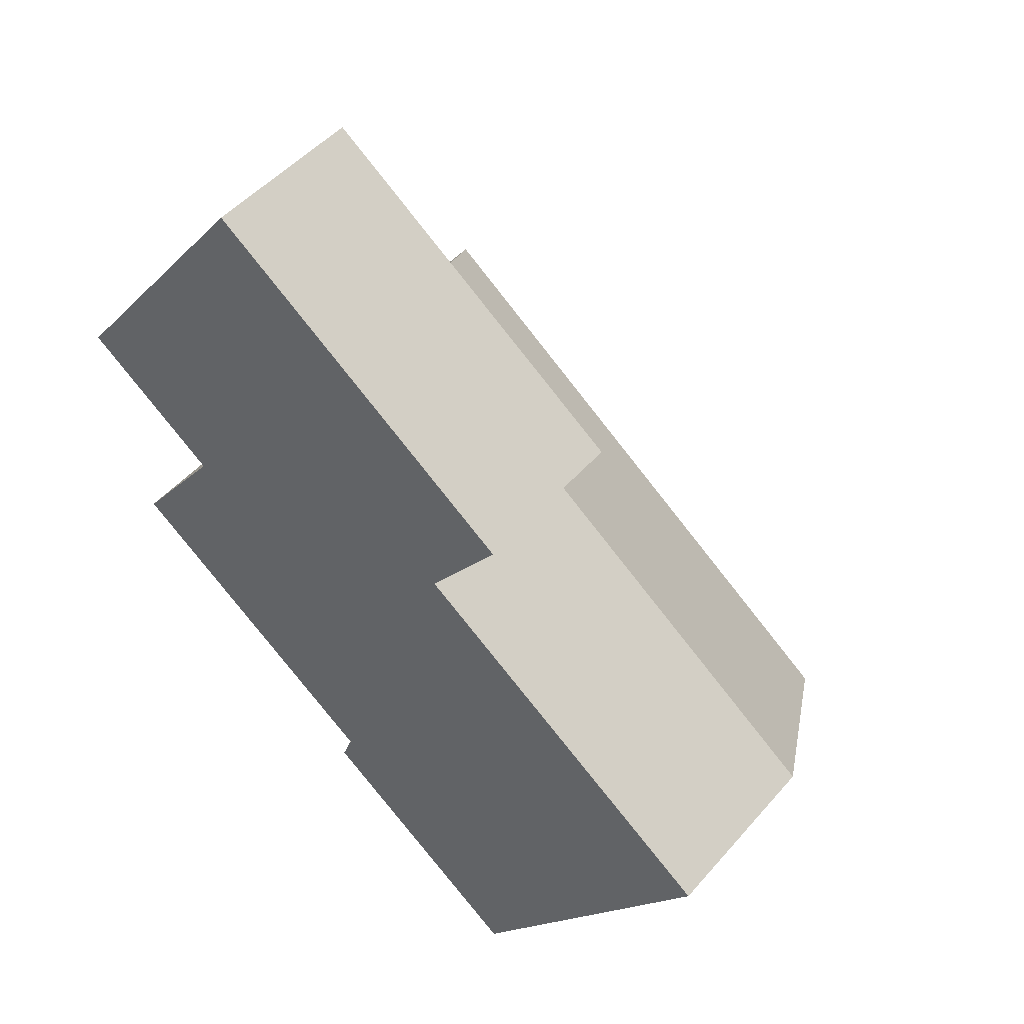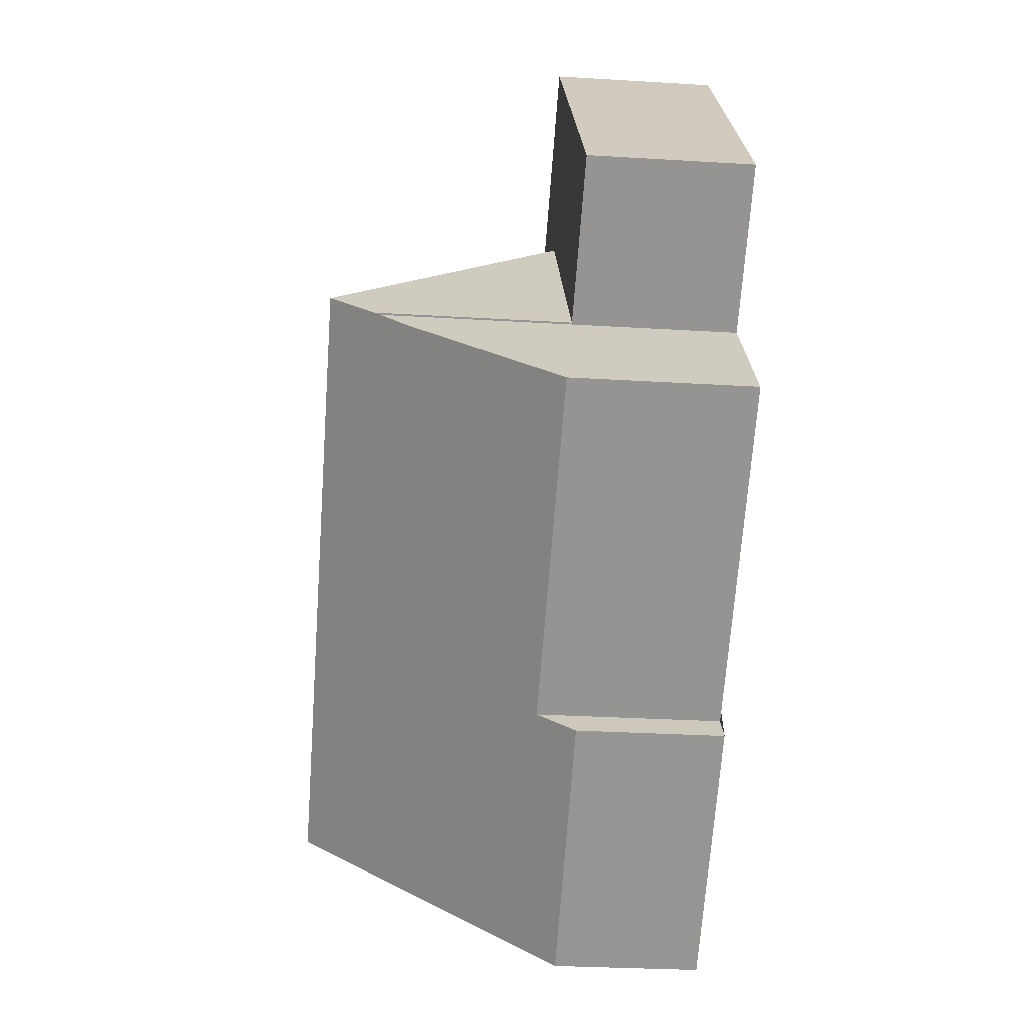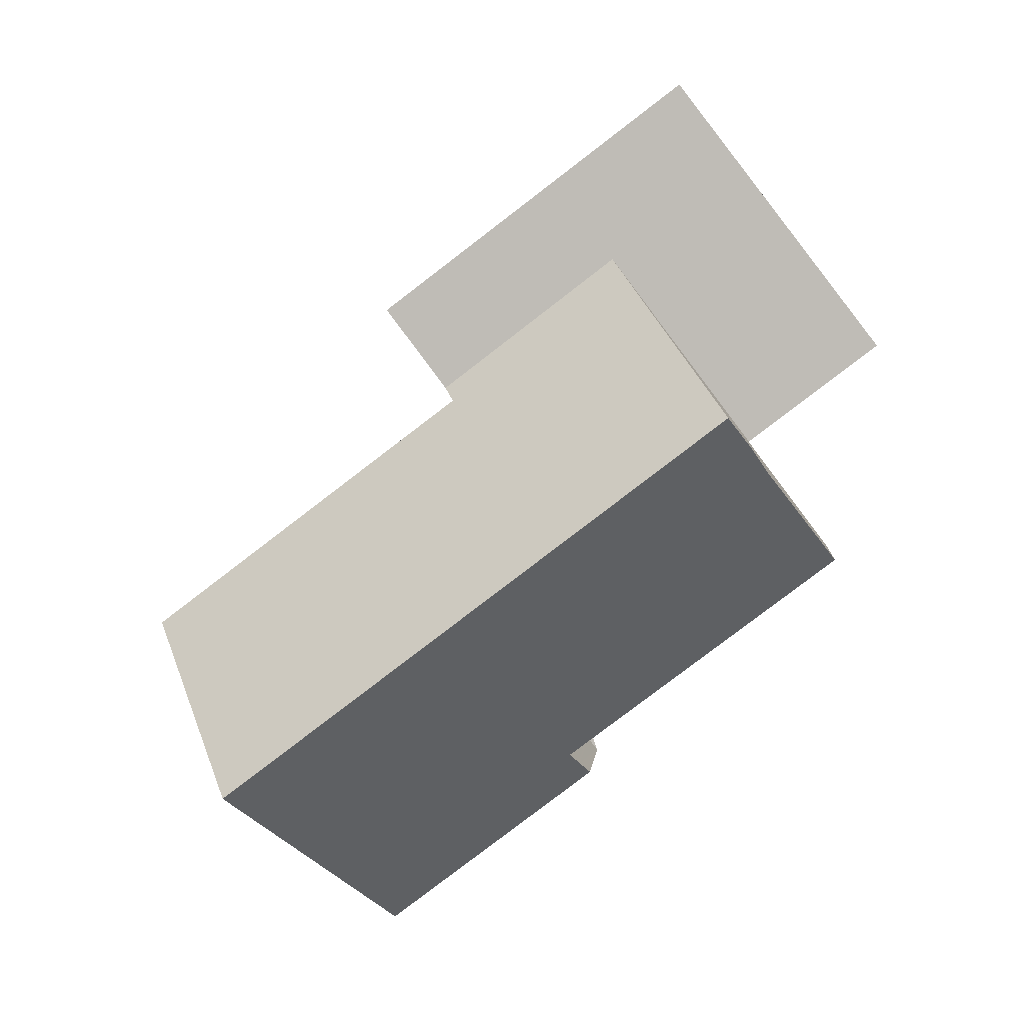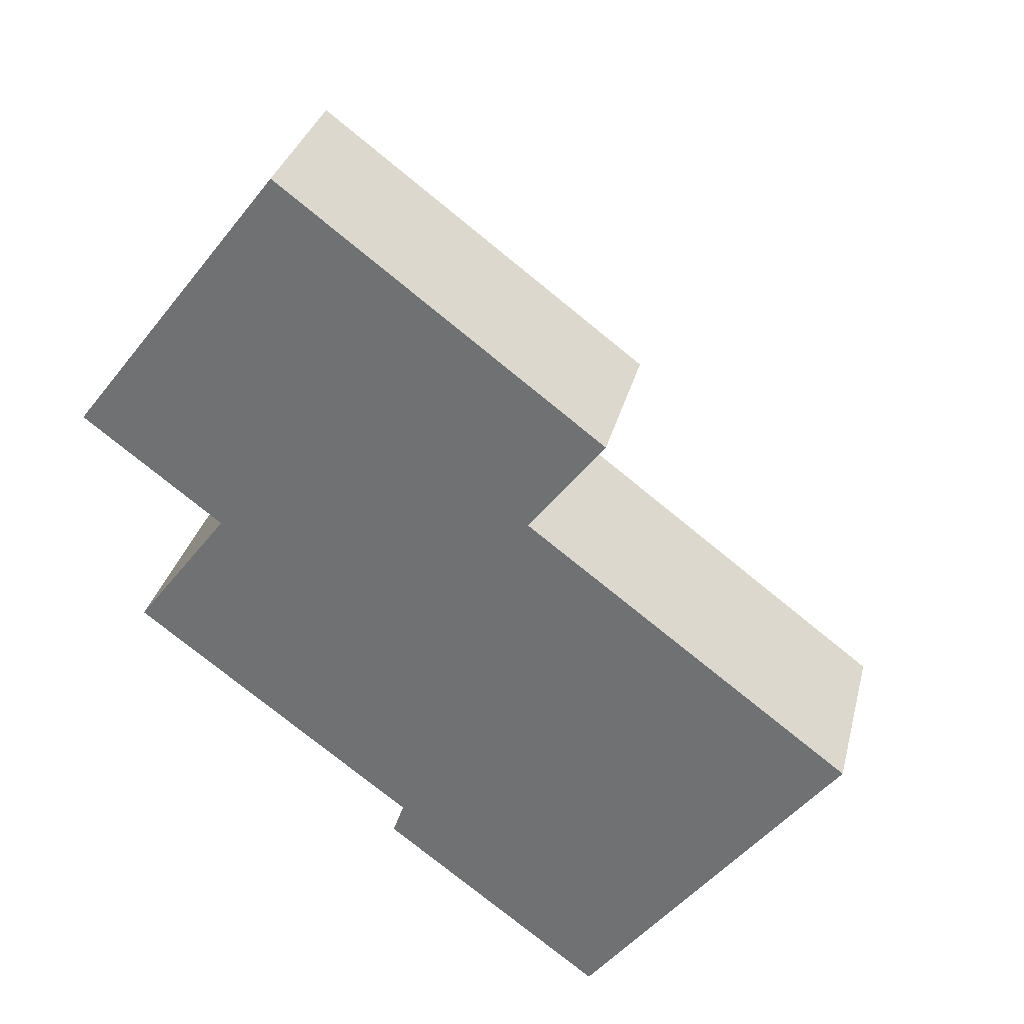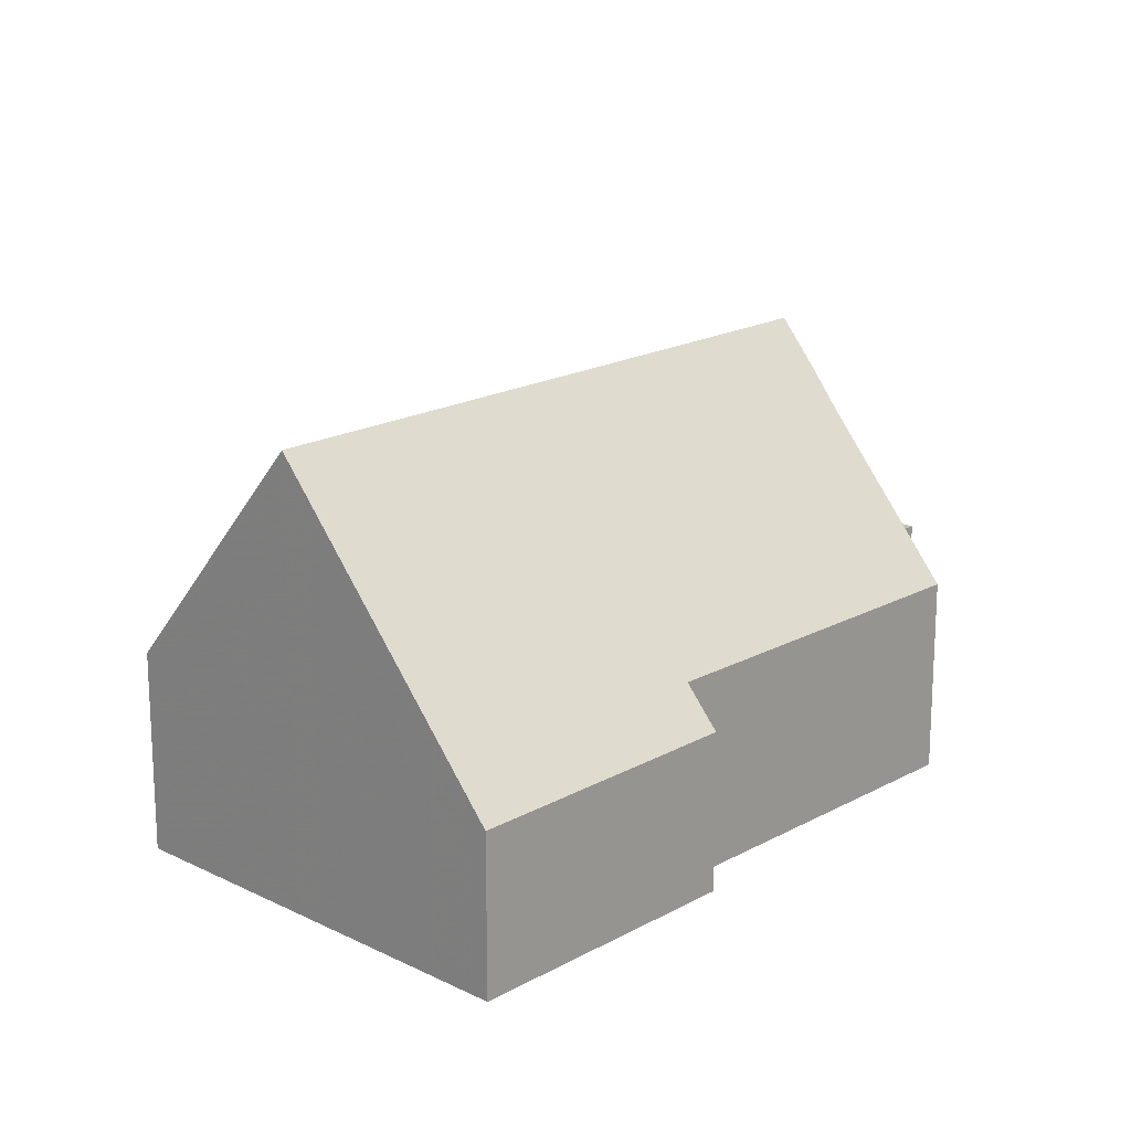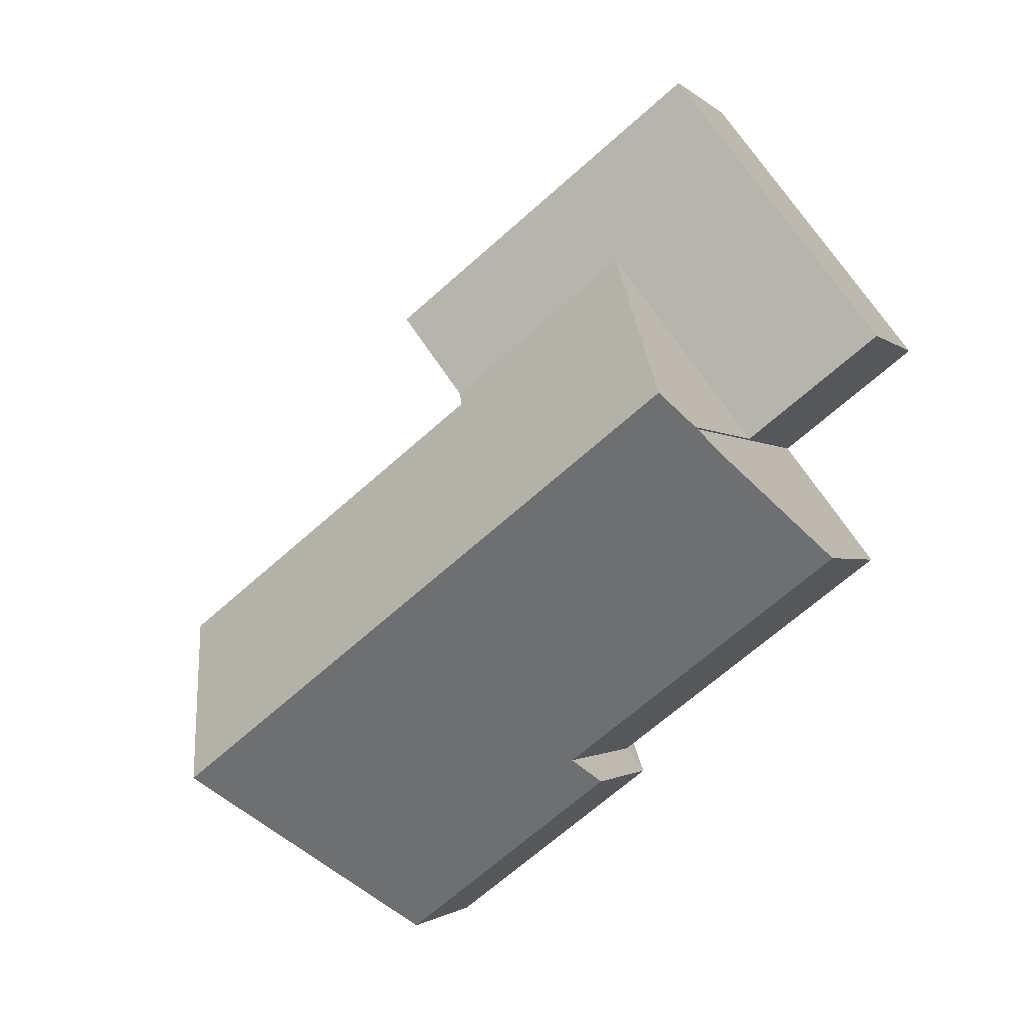
<metadata>
{"format":"obj","ext":"obj","renderer":"f3d","projection":"perspective","resolution":1024,"background":"white","views":[{"elev":48.3,"azim":-141.3,"up":"+Y"},{"elev":-29.7,"azim":84.9,"up":"+Y"},{"elev":3.7,"azim":5.2,"up":"+Y"},{"elev":32.3,"azim":-166.3,"up":"+Y"},{"elev":18.6,"azim":-9.2,"up":"+Z"},{"elev":-1.7,"azim":21.3,"up":"+Y"}]}
</metadata>
<code>
v -1338 -204.4 3.723
v -1331 -199.5 3.747
v -1325 -200.4 7.27
v -1323 -202.9 3.673
v -1329 -207.2 3.697
v -1328 -207.7 2.962
v -1332 -211 2.947
v -1333 -197.5 3.358
v -1326 -192.7 3.339
v -1322 -198.3 3.324
v -1335 -207.4 8.162
v -1331 -199.2 3.354
v -1329 -202.6 8.162
v -1331 -199.5 3.747
v -1325 -199.7 8.161
v -1328 -196.4 3.343
v -1335 -207.4 8.162
v -1325 -194.4 3.334
v -1331 -199.2 3.354
v -1325 -199.7 8.161
v -1325 -200.4 7.27
v -1328 -196.4 3.343
v -1325 -200.4 3.332
v -1328 -207.4 3.343
v -1333 -210.7 3.356
v -1329 -202.6 8.162
v -1327 -205.7 3.688
v -1325 -199.7 8.161
v -1328 -196.4 3.343
v -1329 -194.7 3.347
v -1325 -200.4 7.27
v -1325 -200.4 3.332
v -1333 -210.7 3.371
v -1328 -207.4 3.386
v -1325 -194.4 3.334
v -1326 -192.7 3.339
v -1322 -198.3 3.324
v -1326 -192.8 3.339
v -1326 -192.7 3.339
v -1333 -197.6 3.358
v -1329 -194.8 3.347
v -1325 -200.3 7.4
v -1322 -198.2 3.324
v -1322 -198.2 3.324
v -1325 -200.3 3.333
v -1328 -203.1 7.416
v -1325 -200.3 7.4
v -1325 -200.3 3.333
v -1335 -207.9 7.443
v -1325 -199.8 8.161
v -1328 -196.5 3.343
v -1325 -199.8 8.161
v -1328 -196.5 3.343
v -1329 -194.9 3.347
v -1323 -203 3.673
v -1325 -200.4 7.401
v -1329 -194.9 3.347
v -1336 -205.9 5.923
v -1330 -201 5.899
v -1326 -198.3 5.886
v -1326 -198.2 5.885
v -1326 -198.2 5.885
v -1326 -198.2 3.338
v -1324 -196.1 3.33
v -1324 -196.1 3.33
v -1326 -198.2 3.338
v -1327 -196.7 3.73
v -1327 -196.7 3.342
v -1338 -204.4 3.767
v -1332 -199.9 3.745
v -1328 -196.8 3.73
v -1327 -196.7 3.73
v -1325 -194.6 3.334
v -1325 -194.6 3.334
v -1327 -196.7 3.342
v -1331 -199.5 3.743
v -1323 -202.5 4.367
v -1323 -202.4 4.366
v -1333 -210 4.409
v -1327 -205.2 4.382
v -1335 -207.4 8.162
v -1336 -205.9 5.923
v -1332 -211 2.947
v -1333 -210.7 3.356
v -1335 -207.4 8.162
v -1333 -210.7 3.371
v -1333 -210 4.409
v -1335 -207.9 7.443
v -1338 -204.4 3.767
v -1338 -204.4 3.723
v -1338 -204.4 3.723
v -1338 -204.4 3.723
v -1338 -204.4 4.441e-16
v -1338 -204.4 -4.441e-16
v -1331 -199.5 3.743
v -1331 -199.5 3.747
v -1331 -199.5 4.441e-16
v -1331 -199.5 0
v -1323 -202.4 4.366
v -1325 -200.4 7.27
v -1325 -200.4 8.882e-16
v -1323 -202.4 -8.882e-16
v -1323 -203 3.673
v -1323 -202.9 3.673
v -1323 -202.9 0
v -1323 -203 -4.441e-16
v -1328 -207.4 3.386
v -1329 -207.2 3.697
v -1329 -207.2 0
v -1328 -207.4 0
v -1332 -211 2.947
v -1328 -207.7 2.962
v -1328 -207.7 0
v -1332 -211 4.441e-16
v -1333 -210.7 3.356
v -1332 -211 2.947
v -1332 -211 0
v -1333 -210.7 0
v -1329 -194.9 3.347
v -1333 -197.5 3.358
v -1333 -197.5 0
v -1329 -194.9 0
v -1326 -192.7 3.339
v -1326 -192.7 3.339
v -1326 -192.7 0
v -1326 -192.7 0
v -1322 -198.3 3.324
v -1322 -198.3 3.324
v -1322 -198.3 0
v -1322 -198.3 0
v -1336 -205.9 5.923
v -1335 -207.4 8.162
v -1335 -207.4 0
v -1336 -205.9 0
v -1331 -199.5 3.747
v -1331 -199.5 3.747
v -1331 -199.5 0
v -1331 -199.5 4.441e-16
v -1325 -194.6 3.334
v -1325 -194.4 3.334
v -1325 -194.4 0
v -1325 -194.6 0
v -1333 -197.6 3.358
v -1331 -199.2 3.354
v -1331 -199.2 0
v -1333 -197.6 0
v -1328 -207.7 2.962
v -1328 -207.4 3.343
v -1328 -207.4 0
v -1328 -207.7 0
v -1333 -210.7 3.371
v -1333 -210.7 3.356
v -1333 -210.7 0
v -1333 -210.7 0
v -1329 -207.2 3.697
v -1327 -205.7 3.688
v -1327 -205.7 4.441e-16
v -1329 -207.2 0
v -1326 -192.7 3.339
v -1329 -194.7 3.347
v -1329 -194.7 4.441e-16
v -1326 -192.7 4.441e-16
v -1325 -200.4 7.27
v -1325 -200.4 7.27
v -1325 -200.4 8.882e-16
v -1325 -200.4 8.882e-16
v -1333 -210 4.409
v -1333 -210.7 3.371
v -1333 -210.7 0
v -1333 -210 0
v -1328 -207.4 3.343
v -1328 -207.4 3.386
v -1328 -207.4 0
v -1328 -207.4 0
v -1326 -192.7 3.339
v -1326 -192.7 3.339
v -1326 -192.7 4.441e-16
v -1326 -192.7 0
v -1325 -200.4 3.332
v -1322 -198.3 3.324
v -1322 -198.3 0
v -1325 -200.4 -4.441e-16
v -1325 -194.4 3.334
v -1326 -192.7 3.339
v -1326 -192.7 0
v -1325 -194.4 0
v -1333 -197.5 3.358
v -1333 -197.6 3.358
v -1333 -197.6 0
v -1333 -197.5 0
v -1322 -198.3 3.324
v -1322 -198.2 3.324
v -1322 -198.2 -4.441e-16
v -1322 -198.3 0
v -1335 -207.4 8.162
v -1335 -207.9 7.443
v -1335 -207.9 0
v -1335 -207.4 0
v -1327 -205.7 3.688
v -1323 -203 3.673
v -1323 -203 -4.441e-16
v -1327 -205.7 4.441e-16
v -1329 -194.7 3.347
v -1329 -194.9 3.347
v -1329 -194.9 0
v -1329 -194.7 4.441e-16
v -1338 -204.4 3.767
v -1336 -205.9 5.923
v -1336 -205.9 0
v -1338 -204.4 4.441e-16
v -1322 -198.2 3.324
v -1324 -196.1 3.33
v -1324 -196.1 0
v -1322 -198.2 -4.441e-16
v -1338 -204.4 3.723
v -1338 -204.4 3.767
v -1338 -204.4 4.441e-16
v -1338 -204.4 4.441e-16
v -1331 -199.5 3.747
v -1332 -199.9 3.745
v -1332 -199.9 0
v -1331 -199.5 0
v -1324 -196.1 3.33
v -1325 -194.6 3.334
v -1325 -194.6 0
v -1324 -196.1 0
v -1331 -199.2 3.354
v -1331 -199.5 3.743
v -1331 -199.5 0
v -1331 -199.2 0
v -1323 -202.9 3.673
v -1323 -202.4 4.366
v -1323 -202.4 -8.882e-16
v -1323 -202.9 0
v -1335 -207.9 7.443
v -1333 -210 4.409
v -1333 -210 0
v -1335 -207.9 0
v -1332 -211 2.947
v -1332 -211 2.947
v -1332 -211 4.441e-16
v -1332 -211 0
v -1332 -199.9 3.745
v -1338 -204.4 3.723
v -1338 -204.4 -4.441e-16
v -1332 -199.9 0
v -1338 -204.4 0
v -1331 -199.5 0
v -1333 -197.5 0
v -1326 -192.7 0
v -1322 -198.3 0
v -1325 -200.4 0
v -1323 -202.9 0
v -1329 -207.2 0
v -1328 -207.7 0
v -1332 -211 0
f 39 18 35 38
f 82 59 13 81
f 61 15 50 60
f 44 10 37 43
f 68 22 67
f 84 24 6 83
f 86 34 24 84
f 54 41 29 53
f 78 4 55 77
f 87 80 27 5 34 86
f 38 35 29 41
f 43 37 32 48
f 38 36 9 39
f 57 30 41 54
f 41 30 36 38
f 65 44 43 64
f 42 21 23 45
f 52 28 47 56
f 85 26 46 88
f 64 43 48 66
f 60 50 13 59
f 53 19 40 54
f 77 55 27 80
f 54 40 8 57
f 56 46 26 52
f 89 70 14 59 82
f 72 61 60 71
f 62 20 42 45 63
f 74 65 64 73
f 73 64 66 75
f 71 60 59 14 2 76
f 67 62 63 68
f 90 70 89
f 71 51 16 72
f 73 35 18 74
f 75 29 35 73
f 76 12 51 71
f 77 56 47 31 3 78
f 88 46 80 87
f 80 46 56 77
f 81 11 58 82
f 83 7 25 84
f 84 25 33 86
f 86 33 79 87
f 88 49 17 85
f 82 58 69 89
f 89 69 1 90
f 87 79 49 88
f 92 93 94 91
f 96 97 98 95
f 100 101 102 99
f 104 105 106 103
f 108 109 110 107
f 112 113 114 111
f 116 117 118 115
f 120 121 122 119
f 124 125 126 123
f 128 129 130 127
f 132 133 134 131
f 136 137 138 135
f 140 141 142 139
f 144 145 146 143
f 148 149 150 147
f 152 153 154 151
f 156 157 158 155
f 160 161 162 159
f 164 165 166 163
f 168 169 170 167
f 172 173 174 171
f 176 177 178 175
f 180 181 182 179
f 184 185 186 183
f 188 189 190 187
f 192 193 194 191
f 196 197 198 195
f 200 201 202 199
f 204 205 206 203
f 208 209 210 207
f 212 213 214 211
f 216 217 218 215
f 220 221 222 219
f 224 225 226 223
f 228 229 230 227
f 232 233 234 231
f 236 237 238 235
f 240 241 242 239
f 244 245 246 243
f 248 249 250 251 252 253 254 255 256 247

</code>
